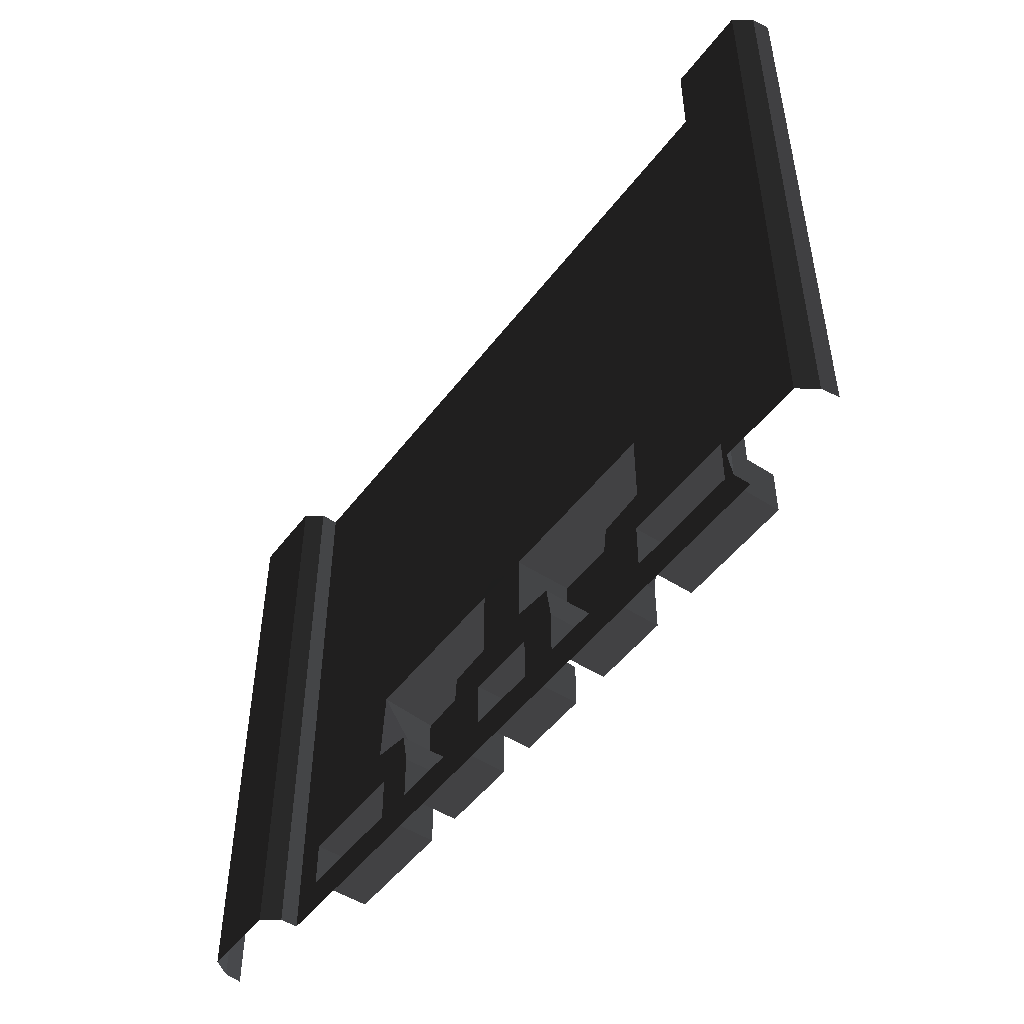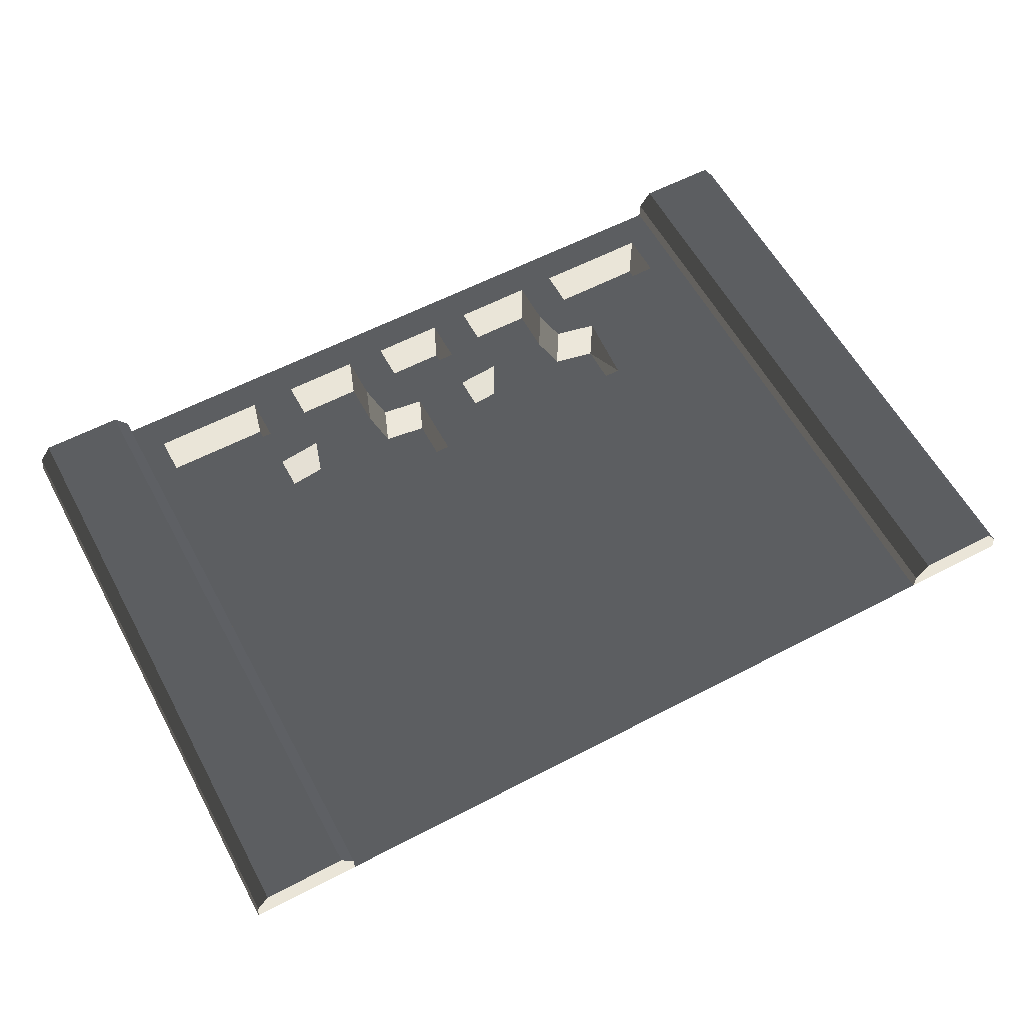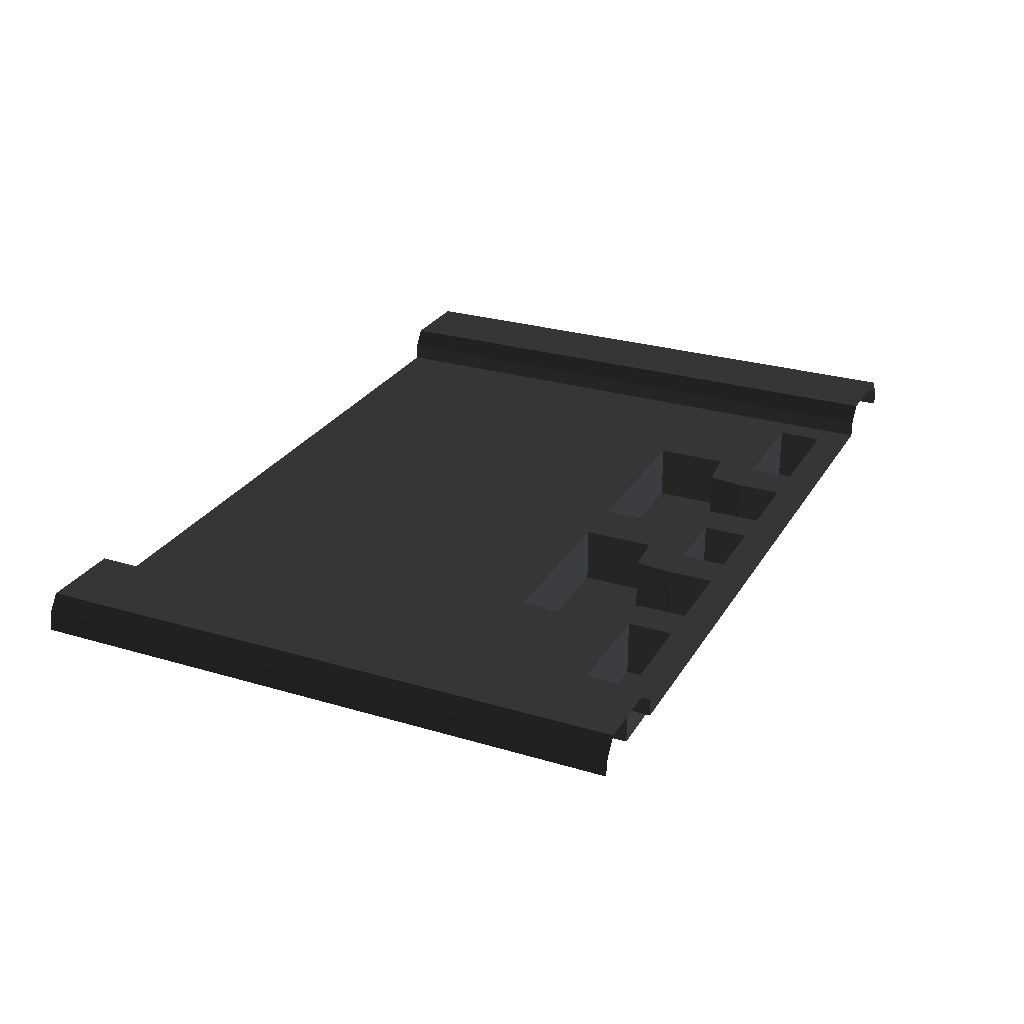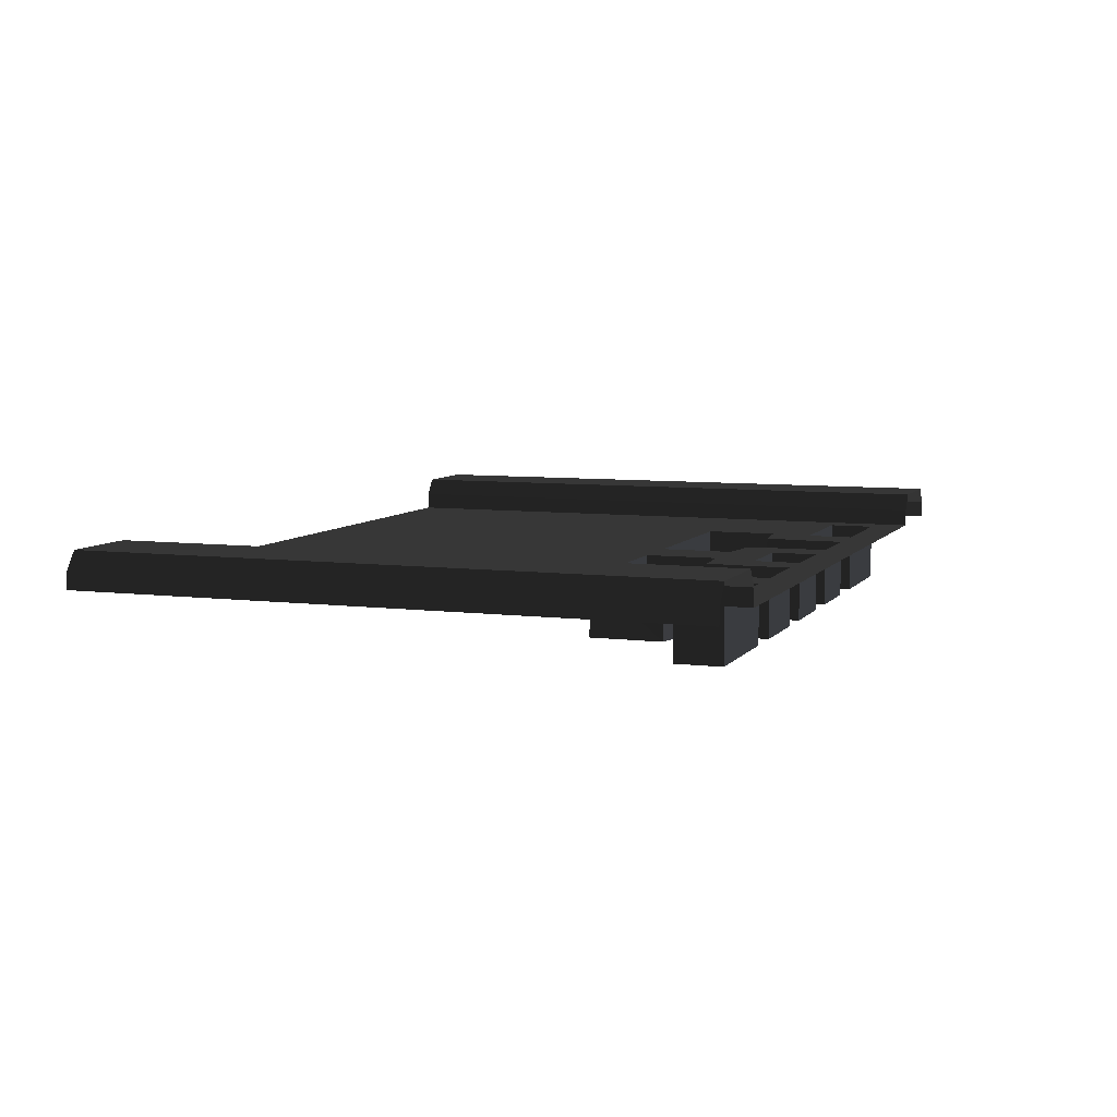
<metadata>
{"format":"obj","ext":"obj","renderer":"f3d","projection":"perspective","resolution":1024,"background":"white","views":[{"elev":-49.5,"azim":-125.6,"up":"+Z"},{"elev":59.2,"azim":-28.3,"up":"+Y"},{"elev":27.0,"azim":114.9,"up":"+Y"},{"elev":7.1,"azim":110.2,"up":"+Y"}]}
</metadata>
<code>
v -11.97 7.257 8
v -10.57 7.028 8
v -12 7.028 8
v -10.73 7.486 8
v -10.57 7.257 8
v -11.81 7.486 8
v -0.1942 7.486 8
v -1.427 7.257 8
v -1.266 7.486 8
v -1.427 7.028 8
v 3.493e-05 7.028 8
v -0.03336 7.257 8
v -10.2 7.028 -1.714e-06
v -8.667 7.028 0.4516
v -10.2 7.028 0.4516
v -8.667 7.028 -2.131e-06
v -8.041 7.028 0.4516
v -8.041 7.028 -2.131e-06
v -7.007 7.028 0.4516
v -7.007 7.028 -2.742e-06
v -6.471 7.028 0.4516
v -6.471 7.028 -3.353e-06
v -5.503 7.028 0.4516
v -5.503 7.028 -4.008e-06
v -4.98 7.028 0.4516
v -4.98 7.028 -3.353e-06
v -3.906 7.028 0.4516
v -3.906 7.028 -2.638e-06
v -3.399 7.028 0.4516
v -3.399 7.028 1.061
v -3.906 7.028 1.061
v -3.254 7.028 1.619
v -3.816 7.028 1.504
v -3.399 7.028 -2.131e-06
v -1.832 7.028 0.4516
v -1.832 7.028 -1.714e-06
v -1.832 7.028 1.619
v -1.832 7.028 2.58
v -3.327 7.028 2.58
v -1.832 7.028 1.061
v -1.427 7.028 2.594
v -1.427 7.028 1.619
v -1.427 7.028 0.4842
v -1.427 7.028 -2.936e-06
v -1.427 7.028 1.078
v -3.906 6.265 0.4516
v -4.98 6.265 1.061
v -4.98 6.265 0.4516
v -3.906 6.265 1.061
v -5.019 6.265 1.573
v -3.816 6.265 1.504
v -3.254 6.265 2.58
v -3.906 6.265 2.58
v -3.254 6.265 1.619
v -5.019 6.265 1.573
v -3.816 6.265 1.504
v -4.98 6.265 2.58
v -5.609 6.265 1.619
v -5.609 6.265 2.58
v -10.2 6.265 1.061
v -8.667 6.265 0.4516
v -8.667 6.265 1.061
v -10.2 6.265 0.4516
v -6.471 6.265 1.061
v -5.503 6.265 0.4516
v -5.503 6.265 1.061
v -6.471 6.265 0.4516
v -8.041 6.265 1.061
v -7.007 6.265 0.4516
v -7.007 6.265 1.061
v -8.041 6.265 0.4516
v -8.117 6.265 1.552
v -6.927 6.265 1.547
v -6.355 6.265 2.58
v -7.007 6.265 2.58
v -6.355 6.265 1.619
v -8.117 6.265 1.552
v -8.041 6.265 2.58
v -6.927 6.265 1.547
v -8.725 6.265 1.619
v -8.725 6.265 2.58
v -10.2 7.028 1.619
v -8.667 7.028 1.061
v -8.725 7.028 1.619
v -10.2 7.028 1.061
v -8.117 7.028 1.552
v -8.041 7.028 1.061
v -8.725 7.028 2.58
v -10.2 7.028 2.58
v -10.57 7.028 1.062
v -10.57 7.028 0.4543
v -10.57 7.028 -1.311e-06
v -10.57 7.028 1.619
v -10.57 7.028 2.585
v -6.355 7.028 1.619
v -5.503 7.028 1.061
v -5.609 7.028 1.619
v -6.471 7.028 1.061
v -5.019 7.028 1.573
v -4.98 7.028 1.061
v -5.609 7.028 2.58
v -6.355 7.028 2.58
v -7.007 7.028 1.061
v -6.927 7.028 1.547
v -1.832 6.265 1.061
v -3.399 6.265 0.4516
v -1.832 6.265 0.4516
v -3.399 6.265 1.061
v -4.98 6.265 0.4516
v -3.906 7.028 0.4516
v -3.906 6.265 0.4516
v -4.98 7.028 0.4516
v -4.98 6.265 1.061
v -4.98 7.028 0.4516
v -4.98 6.265 0.4516
v -4.98 7.028 1.061
v -5.019 6.265 1.573
v -4.98 7.028 1.061
v -4.98 6.265 1.061
v -5.019 7.028 1.573
v -5.609 6.265 1.619
v -5.019 7.028 1.573
v -5.019 6.265 1.573
v -5.609 7.028 1.619
v -5.609 6.265 2.58
v -5.609 7.028 1.619
v -5.609 6.265 1.619
v -5.609 7.028 2.58
v -4.98 6.265 2.58
v -5.609 7.028 2.58
v -5.609 6.265 2.58
v -4.98 7.028 2.58
v -3.906 6.265 2.58
v -3.906 7.028 2.58
v -3.254 6.265 2.58
v -3.327 7.028 2.58
v -3.254 6.265 1.619
v -3.327 7.028 2.58
v -3.254 6.265 2.58
v -3.327 7.028 2.58
v -3.254 6.265 1.619
v -3.254 7.028 1.619
v -3.816 6.265 1.504
v -3.254 7.028 1.619
v -3.254 6.265 1.619
v -3.816 7.028 1.504
v -3.906 6.265 1.061
v -3.816 7.028 1.504
v -3.816 6.265 1.504
v -3.906 7.028 1.061
v -3.906 6.265 0.4516
v -3.906 7.028 1.061
v -3.906 6.265 1.061
v -3.906 7.028 0.4516
v -10.2 6.265 0.4516
v -8.667 7.028 0.4516
v -8.667 6.265 0.4516
v -10.2 7.028 0.4516
v -10.2 6.265 1.061
v -10.2 7.028 0.4516
v -10.2 6.265 0.4516
v -10.2 7.028 1.061
v -8.667 6.265 1.061
v -10.2 7.028 1.061
v -10.2 6.265 1.061
v -8.667 7.028 1.061
v -8.667 6.265 0.4516
v -8.667 7.028 1.061
v -8.667 6.265 1.061
v -8.667 7.028 0.4516
v -8.041 6.265 0.4516
v -7.007 7.028 0.4516
v -7.007 6.265 0.4516
v -8.041 7.028 0.4516
v -8.041 6.265 1.061
v -8.041 7.028 0.4516
v -8.041 6.265 0.4516
v -8.041 7.028 1.061
v -8.117 6.265 1.552
v -8.041 7.028 1.061
v -8.041 6.265 1.061
v -8.117 7.028 1.552
v -8.725 6.265 1.619
v -8.117 7.028 1.552
v -8.117 6.265 1.552
v -8.725 7.028 1.619
v -8.725 6.265 2.58
v -8.725 7.028 1.619
v -8.725 6.265 1.619
v -8.725 7.028 2.58
v -8.041 6.265 2.58
v -8.725 7.028 2.58
v -8.725 6.265 2.58
v -8.041 7.028 2.58
v -7.007 6.265 2.58
v -7.007 7.028 2.58
v -6.355 6.265 2.58
v -6.355 7.028 2.58
v -6.355 6.265 1.619
v -6.355 7.028 2.58
v -6.355 6.265 2.58
v -6.355 7.028 1.619
v -6.927 6.265 1.547
v -6.355 7.028 1.619
v -6.355 6.265 1.619
v -6.927 7.028 1.547
v -7.007 6.265 1.061
v -6.927 7.028 1.547
v -6.927 6.265 1.547
v -7.007 7.028 1.061
v -7.007 6.265 0.4516
v -7.007 7.028 1.061
v -7.007 6.265 1.061
v -7.007 7.028 0.4516
v -1.832 6.265 1.061
v -3.399 7.028 1.061
v -3.399 6.265 1.061
v -1.832 7.028 1.061
v -1.832 6.265 0.4516
v -1.832 7.028 1.061
v -1.832 6.265 1.061
v -1.832 7.028 0.4516
v -3.399 6.265 0.4516
v -1.832 7.028 0.4516
v -1.832 6.265 0.4516
v -3.399 7.028 0.4516
v -3.399 6.265 1.061
v -3.399 7.028 0.4516
v -3.399 6.265 0.4516
v -3.399 7.028 1.061
v -6.471 6.265 0.4516
v -5.503 7.028 0.4516
v -5.503 6.265 0.4516
v -6.471 7.028 0.4516
v -6.471 6.265 1.061
v -6.471 7.028 0.4516
v -6.471 6.265 0.4516
v -6.471 7.028 1.061
v -5.503 6.265 1.061
v -6.471 7.028 1.061
v -6.471 6.265 1.061
v -5.503 7.028 1.061
v -5.503 6.265 0.4516
v -5.503 7.028 1.061
v -5.503 6.265 1.061
v -5.503 7.028 0.4516
v -10.2 7.028 2.58
v -8.042 7.028 3.032
v -10.2 7.028 3.032
v -8.725 7.028 2.58
v -8.041 7.028 2.58
v -6.032 7.028 3.032
v -7.007 7.028 2.58
v -6.355 7.028 2.58
v -5.609 7.028 2.58
v -4.021 7.028 3.032
v -4.98 7.028 2.58
v -3.906 7.028 2.58
v -3.327 7.028 2.58
v -1.832 7.028 3.032
v -1.832 7.028 2.58
v -10.57 7.028 2.585
v -10.57 7.028 3.032
v -1.427 7.028 3.032
v -1.427 7.028 2.594
v -4.021 7.028 5.411
v -6.032 7.028 3.032
v -4.021 7.028 3.032
v -6.032 7.028 5.411
v -6.032 7.028 7.394
v -4.021 7.028 7.394
v -1.832 7.028 3.032
v -2.011 7.028 5.411
v -1.427 7.028 3.032
v -1.427 7.028 5.411
v -2.011 7.028 7.394
v -4.021 7.028 8
v -2.011 7.028 8
v -1.427 7.028 7.394
v -1.427 7.028 8
v -6.032 7.028 8
v -10.05 7.028 5.411
v -10.57 7.028 3.032
v -10.2 7.028 3.032
v -10.57 7.028 5.411
v -8.042 7.028 5.411
v -8.042 7.028 3.032
v -6.032 7.028 5.411
v -6.032 7.028 3.032
v -10.57 7.028 7.394
v -10.05 7.028 7.394
v -8.042 7.028 7.394
v -6.032 7.028 7.394
v -10.57 7.028 8
v -10.05 7.028 8
v -8.042 7.028 8
v -6.032 7.028 8
v -11.81 7.486 8
v -10.73 7.486 7.394
v -10.73 7.486 8
v -11.81 7.486 7.394
v -10.73 7.486 5.411
v -11.81 7.486 5.411
v -10.73 7.486 2.811
v -11.81 7.486 2.811
v -10.73 7.486 1.619
v -11.81 7.486 1.619
v -10.73 7.486 0.7602
v -11.81 7.486 0.7602
v -10.73 7.486 -1.267e-06
v -11.81 7.486 -3.71e-06
v -10.57 7.257 8
v -10.57 7.028 7.394
v -10.57 7.028 8
v -10.57 7.257 7.394
v -10.57 7.028 5.411
v -10.57 7.257 5.411
v -10.57 7.028 3.032
v -10.57 7.257 2.811
v -10.57 7.028 2.585
v -10.57 7.028 1.619
v -10.57 7.257 1.619
v -10.57 7.028 1.062
v -10.57 7.257 0.7602
v -10.57 7.028 0.4543
v -10.57 7.028 -1.311e-06
v -10.57 7.257 -8.196e-07
v -11.97 7.257 -4.187e-06
v -11.97 7.257 0.7602
v -12 7.028 0.7602
v -12 7.028 -4.917e-06
v -12 7.028 1.619
v -11.97 7.257 1.619
v -12 7.028 2.811
v -11.97 7.257 2.811
v -12 7.028 5.411
v -11.97 7.257 5.411
v -12 7.028 7.394
v -11.97 7.257 7.394
v -12 7.028 8
v -11.97 7.257 8
v -1.266 7.486 8
v -0.1942 7.486 7.394
v -0.1942 7.486 8
v -1.266 7.486 7.394
v -0.1942 7.486 5.411
v -1.266 7.486 5.411
v -0.1942 7.486 2.819
v -1.266 7.486 2.819
v -0.1942 7.486 1.619
v -1.266 7.486 1.619
v -0.1942 7.486 0.8059
v -1.266 7.486 0.8059
v -0.1942 7.486 -1.997e-06
v -1.266 7.486 -3.487e-06
v -0.03336 7.257 8
v 3.874e-05 7.028 7.394
v 3.493e-05 7.028 8
v -0.03336 7.257 7.394
v 3.874e-05 7.028 5.411
v -0.03336 7.257 5.411
v 3.684e-05 7.028 2.819
v -0.03336 7.257 2.819
v 3.493e-05 7.028 1.619
v -0.03336 7.257 1.619
v 3.493e-05 7.028 0.8059
v -0.03336 7.257 0.8059
v 3.493e-05 7.028 -1.833e-06
v -0.03336 7.257 -1.401e-06
v -1.427 7.257 -3.845e-06
v -1.427 7.257 0.8059
v -1.427 7.028 0.4842
v -1.427 7.028 -2.936e-06
v -1.427 7.028 1.078
v -1.427 7.028 1.619
v -1.427 7.257 1.619
v -1.427 7.028 2.594
v -1.427 7.257 2.819
v -1.427 7.028 3.032
v -1.427 7.028 5.411
v -1.427 7.257 5.411
v -1.427 7.028 7.394
v -1.427 7.257 7.394
v -1.427 7.028 8
v -1.427 7.257 8
v -10.73 7.486 7.394
v -10.57 7.257 8
v -10.73 7.486 8
v -10.57 7.257 7.394
v -10.57 7.257 5.411
v -10.73 7.486 5.411
v -10.57 7.257 2.811
v -10.73 7.486 2.811
v -10.57 7.257 1.619
v -10.73 7.486 1.619
v -10.57 7.257 0.7602
v -10.73 7.486 0.7602
v -10.57 7.257 -8.196e-07
v -10.73 7.486 -1.267e-06
v -11.97 7.257 0.7602
v -11.97 7.257 -4.187e-06
v -11.81 7.486 -3.71e-06
v -11.81 7.486 0.7602
v -11.81 7.486 1.619
v -11.97 7.257 1.619
v -11.97 7.257 2.811
v -11.81 7.486 2.811
v -11.97 7.257 5.411
v -11.81 7.486 5.411
v -11.97 7.257 7.394
v -11.81 7.486 7.394
v -11.97 7.257 8
v -11.81 7.486 8
v -0.1942 7.486 7.394
v -0.03336 7.257 8
v -0.1942 7.486 8
v -0.03336 7.257 7.394
v -0.03336 7.257 5.411
v -0.1942 7.486 5.411
v -0.03336 7.257 2.819
v -0.1942 7.486 2.819
v -0.03336 7.257 1.619
v -0.1942 7.486 1.619
v -0.03336 7.257 0.8059
v -0.1942 7.486 0.8059
v -0.03336 7.257 -1.401e-06
v -0.1942 7.486 -1.997e-06
v -1.427 7.257 0.8059
v -1.427 7.257 -3.845e-06
v -1.266 7.486 -3.487e-06
v -1.266 7.486 0.8059
v -1.266 7.486 1.619
v -1.427 7.257 1.619
v -1.427 7.257 2.819
v -1.266 7.486 2.819
v -1.427 7.257 5.411
v -1.266 7.486 5.411
v -1.427 7.257 7.394
v -1.266 7.486 7.394
v -1.427 7.257 8
v -1.266 7.486 8
g P_DF_Wall_Segment_01_(9)_833_147
f 1 3 2
f 1 2 4
f 2 5 4
f 1 4 6
f 7 9 8
f 7 8 10
f 7 10 11
f 7 11 12
f 13 15 14
f 14 16 13
f 16 14 17
f 17 18 16
f 18 17 19
f 19 20 18
f 20 19 21
f 21 22 20
f 22 21 23
f 23 24 22
f 24 23 25
f 25 26 24
f 26 25 27
f 27 28 26
f 28 27 29
f 30 29 27
f 27 31 30
f 32 30 31
f 31 33 32
f 29 34 28
f 34 29 35
f 35 36 34
f 30 32 37
f 38 37 32
f 32 39 38
f 37 40 30
f 37 38 41
f 41 42 37
f 40 37 42
f 36 35 43
f 43 44 36
f 45 43 35
f 35 40 45
f 42 45 40
f 46 48 47
f 47 49 46
f 49 47 50
f 50 51 49
f 51 53 52
f 52 54 51
f 53 56 55
f 55 57 53
f 57 50 58
f 58 59 57
f 60 62 61
f 61 63 60
f 64 66 65
f 65 67 64
f 68 70 69
f 69 71 68
f 70 68 72
f 72 73 70
f 73 75 74
f 74 76 73
f 77 78 75
f 75 79 77
f 78 72 80
f 80 81 78
f 82 84 83
f 83 85 82
f 83 84 86
f 86 87 83
f 14 83 87
f 87 17 14
f 88 84 82
f 82 89 88
f 82 85 90
f 91 90 85
f 85 15 91
f 92 91 15
f 15 13 92
f 90 93 82
f 89 82 93
f 93 94 89
f 95 97 96
f 96 98 95
f 96 97 99
f 99 100 96
f 23 96 100
f 100 25 23
f 101 97 95
f 95 102 101
f 95 98 103
f 19 103 98
f 98 21 19
f 103 104 95
f 105 107 106
f 106 108 105
f 109 111 110
f 110 112 109
f 113 115 114
f 114 116 113
f 117 119 118
f 118 120 117
f 121 123 122
f 122 124 121
f 125 127 126
f 126 128 125
f 129 131 130
f 130 132 129
f 133 129 132
f 132 134 133
f 135 133 134
f 134 136 135
f 137 139 138
f 140 142 141
f 143 145 144
f 144 146 143
f 147 149 148
f 148 150 147
f 151 153 152
f 152 154 151
f 155 157 156
f 156 158 155
f 159 161 160
f 160 162 159
f 163 165 164
f 164 166 163
f 167 169 168
f 168 170 167
f 171 173 172
f 172 174 171
f 175 177 176
f 176 178 175
f 179 181 180
f 180 182 179
f 183 185 184
f 184 186 183
f 187 189 188
f 188 190 187
f 191 193 192
f 192 194 191
f 195 191 194
f 194 196 195
f 197 195 196
f 196 198 197
f 199 201 200
f 200 202 199
f 203 205 204
f 204 206 203
f 207 209 208
f 208 210 207
f 211 213 212
f 212 214 211
f 215 217 216
f 216 218 215
f 219 221 220
f 220 222 219
f 223 225 224
f 224 226 223
f 227 229 228
f 228 230 227
f 231 233 232
f 232 234 231
f 235 237 236
f 236 238 235
f 239 241 240
f 240 242 239
f 243 245 244
f 244 246 243
f 247 249 248
f 248 250 247
f 248 251 250
f 251 248 252
f 252 253 251
f 252 254 253
f 252 255 254
f 255 252 256
f 256 257 255
f 256 258 257
f 256 259 258
f 259 256 260
f 260 261 259
f 249 247 262
f 262 263 249
f 261 260 264
f 264 265 261
f 266 268 267
f 267 269 266
f 266 269 270
f 270 271 266
f 272 268 266
f 266 273 272
f 273 266 271
f 274 272 273
f 273 275 274
f 275 273 276
f 271 276 273
f 276 271 277
f 277 278 276
f 279 276 278
f 276 279 275
f 278 280 279
f 271 270 281
f 281 277 271
f 282 284 283
f 283 285 282
f 284 282 286
f 286 287 284
f 287 286 288
f 288 289 287
f 282 285 290
f 290 291 282
f 286 282 291
f 291 292 286
f 288 286 292
f 292 293 288
f 291 290 294
f 294 295 291
f 292 291 295
f 295 296 292
f 293 292 296
f 296 297 293
f 298 300 299
f 299 301 298
f 301 299 302
f 302 303 301
f 303 302 304
f 304 305 303
f 305 304 306
f 305 306 307
f 307 306 308
f 307 308 309
f 309 308 310
f 309 310 311
f 312 314 313
f 313 315 312
f 315 313 316
f 316 317 315
f 317 316 318
f 318 319 317
f 319 318 320
f 319 320 321
f 319 321 322
f 322 321 323
f 322 323 324
f 324 323 325
f 324 325 326
f 324 326 327
f 328 330 329
f 328 331 330
f 329 330 332
f 329 332 333
f 333 332 334
f 333 334 335
f 335 334 336
f 336 337 335
f 337 336 338
f 338 339 337
f 339 338 340
f 340 341 339
f 342 344 343
f 343 345 342
f 345 343 346
f 346 347 345
f 347 346 348
f 348 349 347
f 349 348 350
f 349 350 351
f 351 350 352
f 351 352 353
f 353 352 354
f 353 354 355
f 356 358 357
f 357 359 356
f 359 357 360
f 360 361 359
f 361 360 362
f 362 363 361
f 363 362 364
f 363 364 365
f 365 364 366
f 365 366 367
f 367 366 368
f 367 368 369
f 370 372 371
f 370 373 372
f 371 372 374
f 371 374 375
f 371 375 376
f 376 375 377
f 376 377 378
f 378 377 379
f 378 379 380
f 380 381 378
f 381 380 382
f 382 383 381
f 383 382 384
f 384 385 383
f 386 388 387
f 387 389 386
f 386 389 390
f 390 391 386
f 391 390 392
f 392 393 391
f 393 392 394
f 393 394 395
f 395 394 396
f 395 396 397
f 397 396 398
f 397 398 399
f 400 402 401
f 400 403 402
f 404 403 400
f 404 400 405
f 404 405 406
f 404 406 407
f 407 406 408
f 408 409 407
f 409 408 410
f 410 411 409
f 411 410 412
f 412 413 411
f 414 416 415
f 415 417 414
f 414 417 418
f 418 419 414
f 419 418 420
f 420 421 419
f 421 420 422
f 421 422 423
f 423 422 424
f 423 424 425
f 425 424 426
f 425 426 427
f 428 430 429
f 428 431 430
f 432 431 428
f 432 428 433
f 432 433 434
f 432 434 435
f 435 434 436
f 436 437 435
f 437 436 438
f 438 439 437
f 439 438 440
f 440 441 439

</code>
